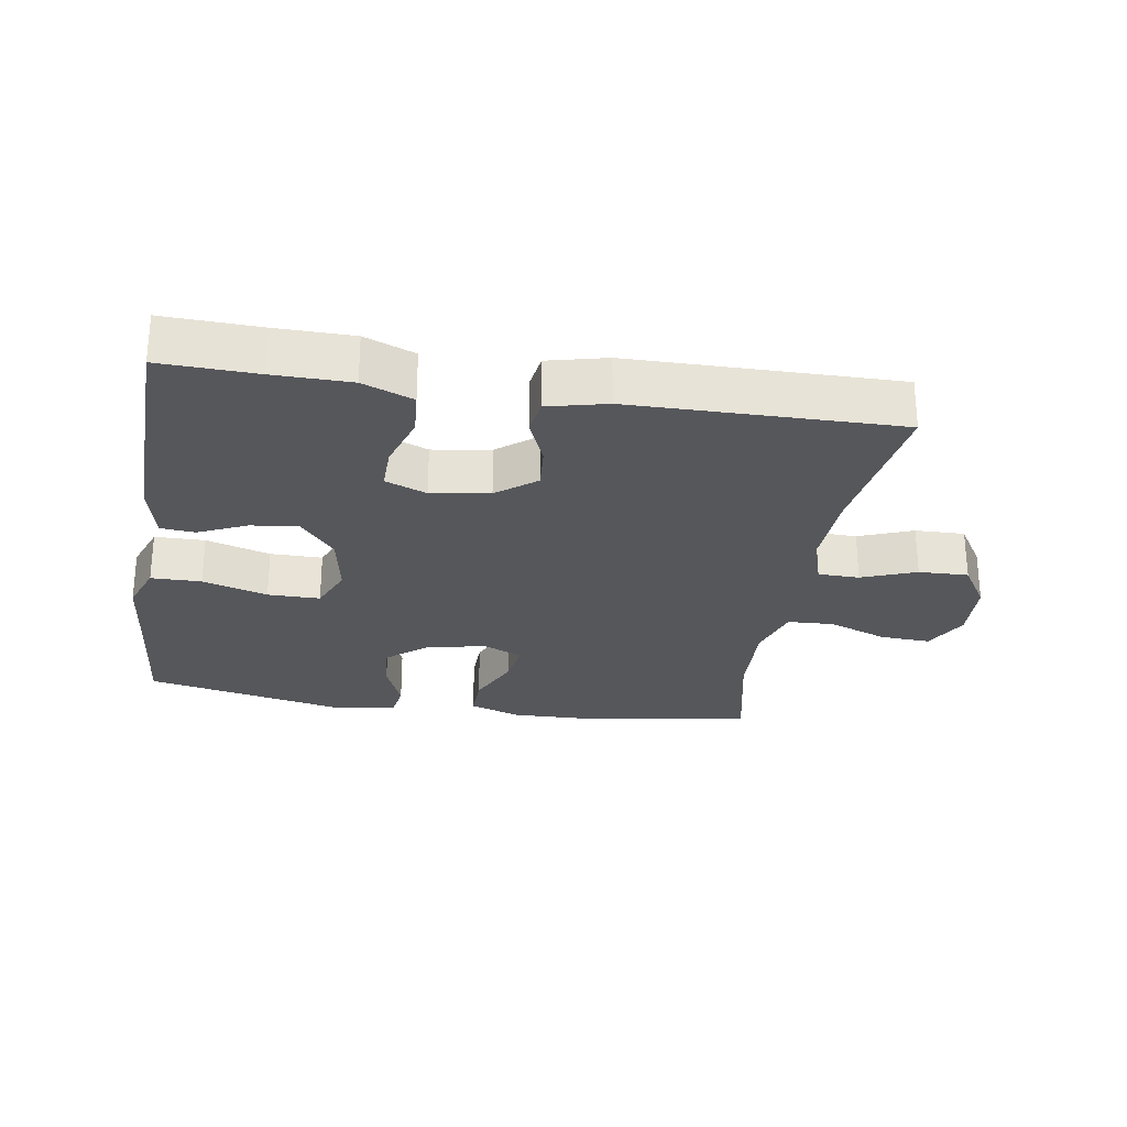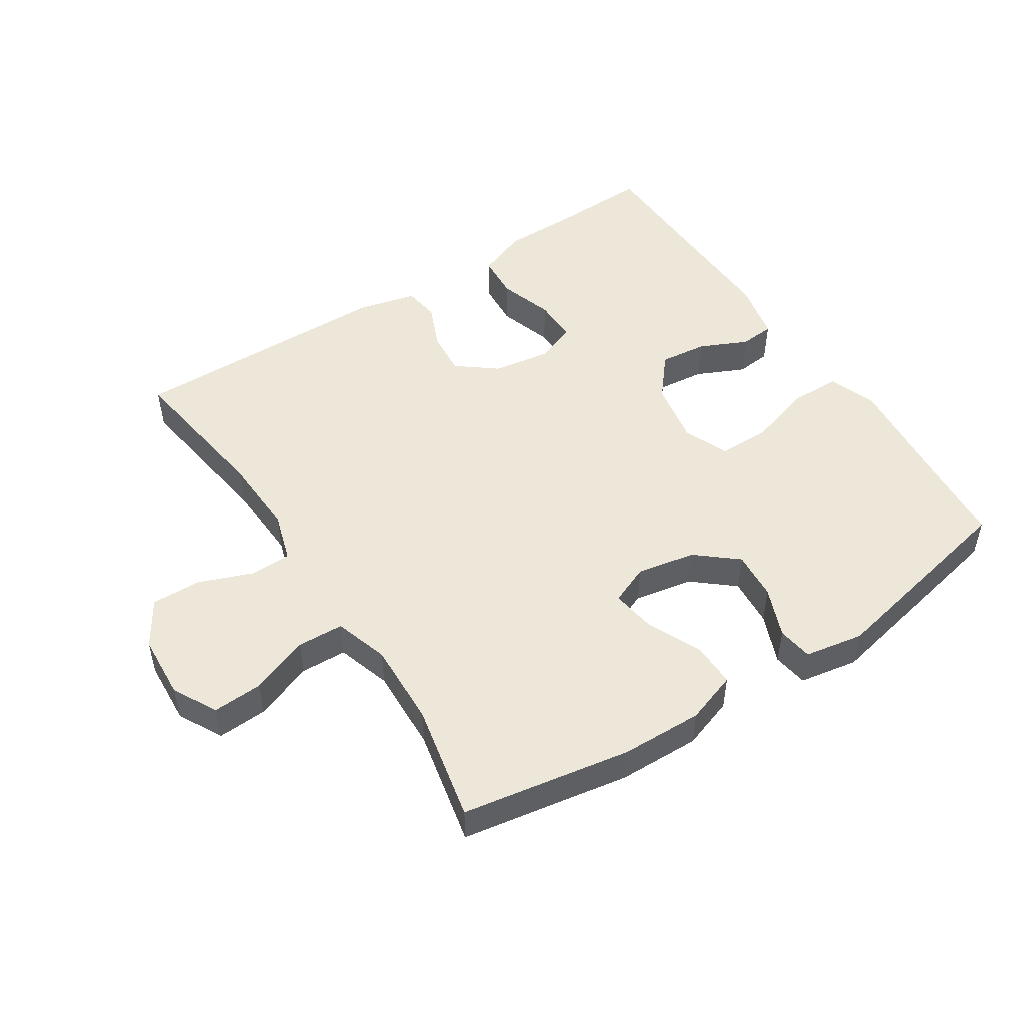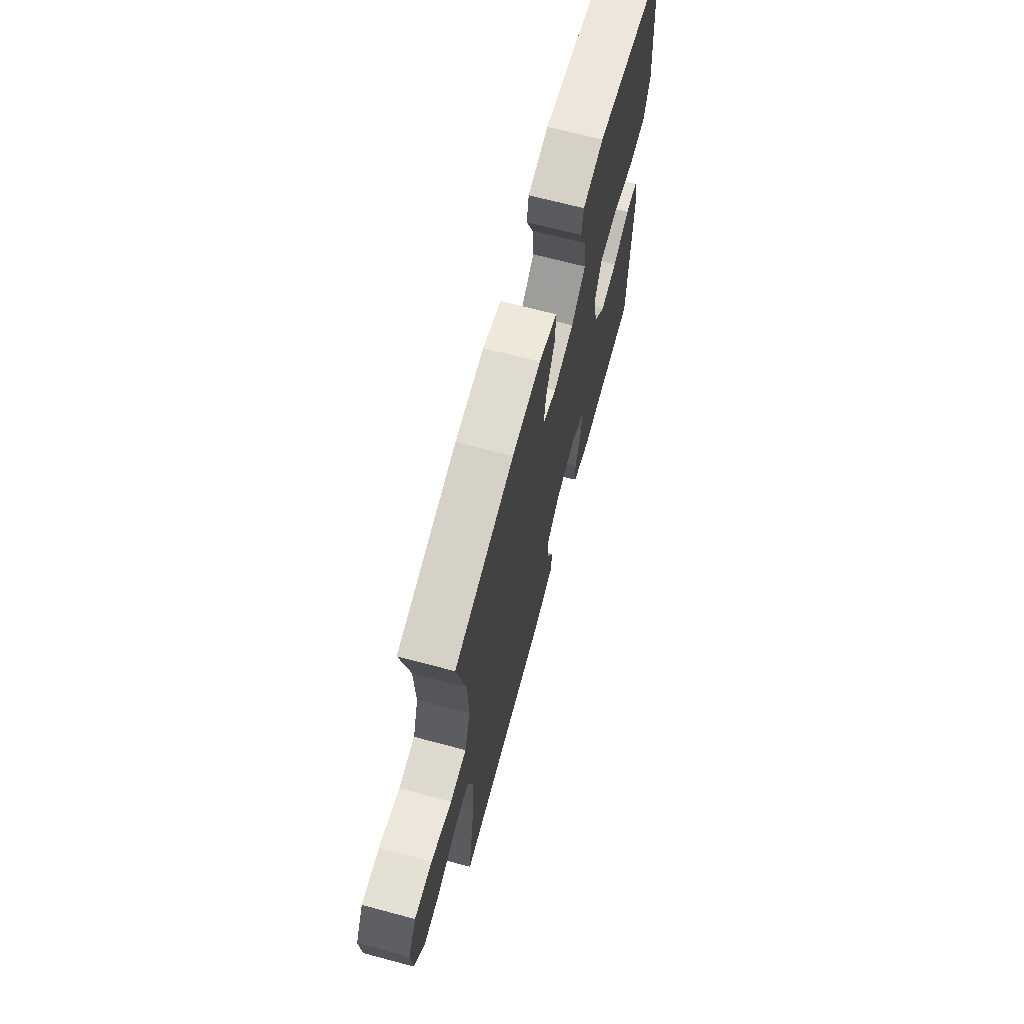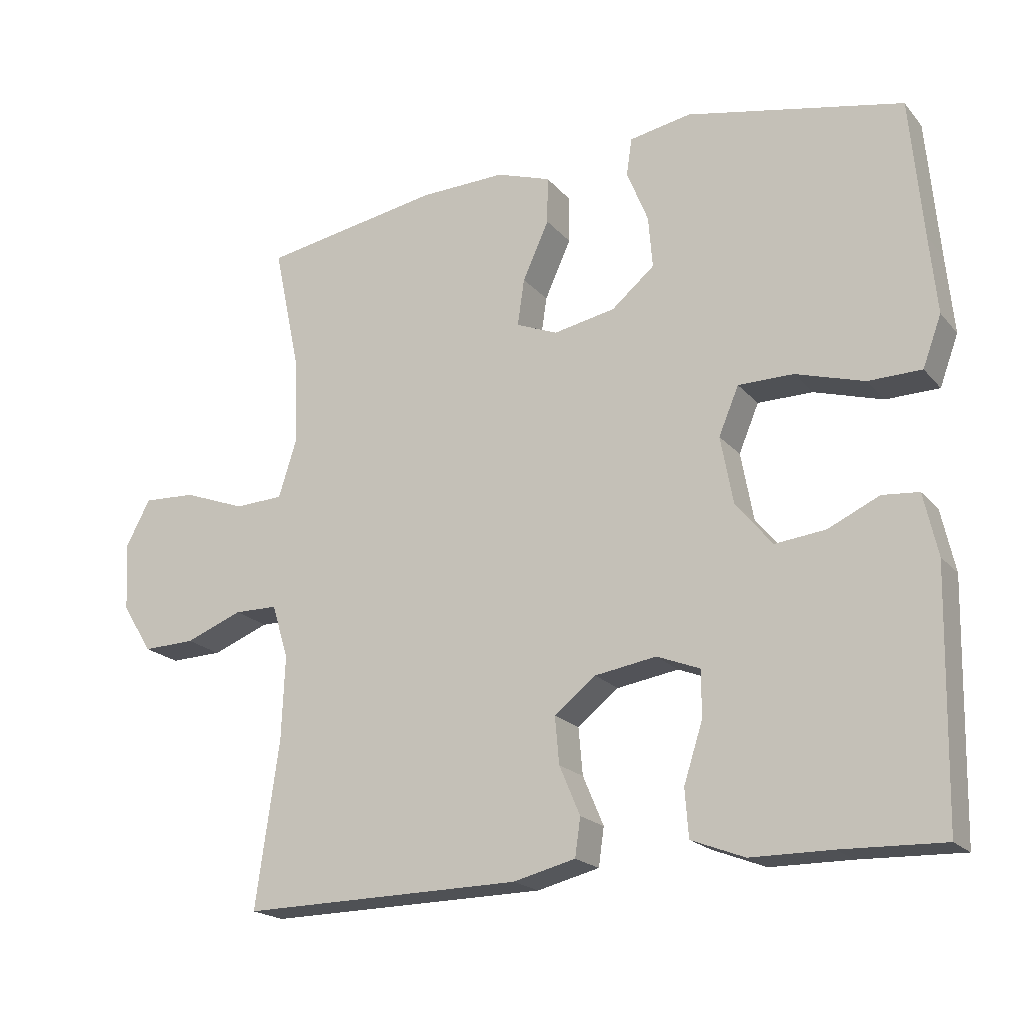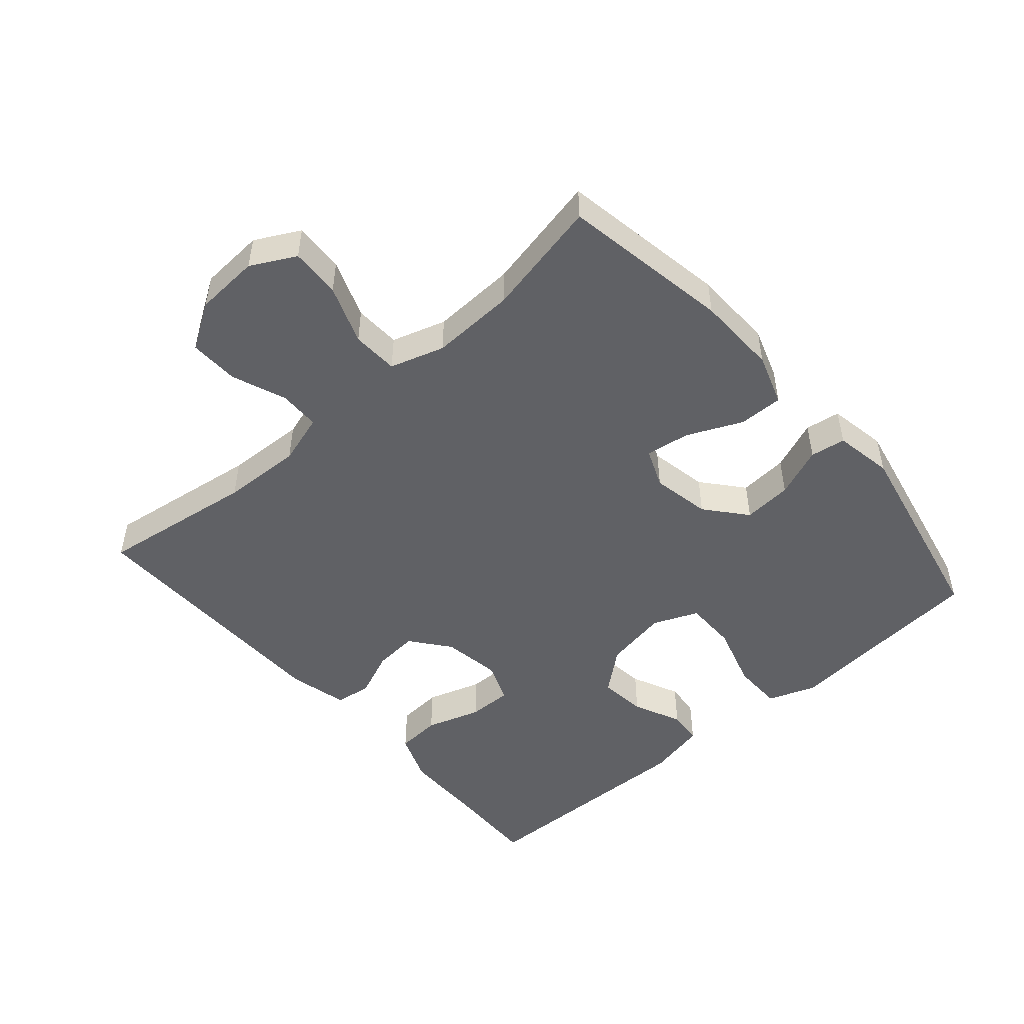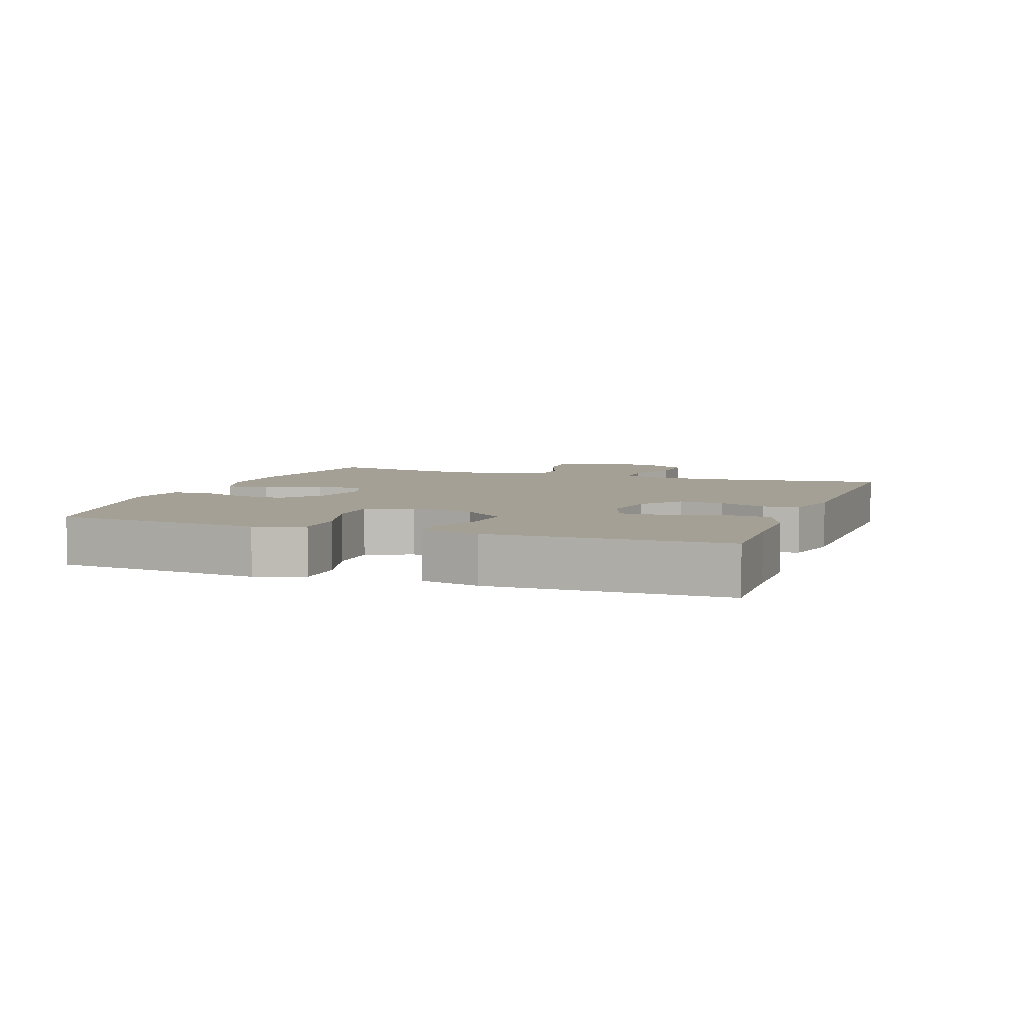
<metadata>
{"format":"obj","ext":"obj","renderer":"f3d","projection":"perspective","resolution":1024,"background":"white","views":[{"elev":-26.9,"azim":170.8,"up":"+Y"},{"elev":49.8,"azim":-33.0,"up":"+Y"},{"elev":68.4,"azim":-75.1,"up":"+Z"},{"elev":-19.8,"azim":28.0,"up":"+Z"},{"elev":-49.2,"azim":-48.9,"up":"+Y"},{"elev":5.7,"azim":109.8,"up":"+Y"}]}
</metadata>
<code>
v -0.5 0.07 -0.5
v -0.466 0.07 -0.261
v -0.461 0.07 -0.139
v -0.485 0.07 -0.061
v -0.548 0.07 -0.06
v -0.631 0.07 -0.092
v -0.707 0.07 -0.094
v -0.751 0.07 -0.024
v -0.757 0.07 0.075
v -0.721 0.07 0.143
v -0.644 0.07 0.139
v -0.554 0.07 0.105
v -0.483 0.07 0.108
v -0.457 0.07 0.191
v -0.462 0.07 0.32
v -0.5 0.07 0.5
v -0.241 0.07 0.544
v -0.116 0.07 0.547
v -0.037 0.07 0.52
v -0.038 0.07 0.452
v -0.076 0.07 0.368
v -0.086 0.07 0.3
v -0.026 0.07 0.275
v 0.064 0.07 0.292
v 0.126 0.07 0.344
v 0.12 0.07 0.419
v 0.089 0.07 0.496
v 0.097 0.07 0.55
v 0.187 0.07 0.566
v 0.5 0.07 0.5
v 0.518 0.07 0.298
v 0.529 0.07 0.185
v 0.502 0.07 0.112
v 0.425 0.07 0.111
v 0.326 0.07 0.141
v 0.246 0.07 0.141
v 0.217 0.07 0.072
v 0.235 0.07 -0.026
v 0.288 0.07 -0.09
v 0.361 0.07 -0.082
v 0.435 0.07 -0.048
v 0.488 0.07 -0.053
v 0.508 0.07 -0.143
v 0.5 0.07 -0.5
v 0.352 0.07 -0.495
v 0.235 0.07 -0.494
v 0.158 0.07 -0.464
v 0.153 0.07 -0.395
v 0.18 0.07 -0.311
v 0.181 0.07 -0.243
v 0.118 0.07 -0.218
v 0.029 0.07 -0.232
v -0.031 0.07 -0.279
v -0.025 0.07 -0.347
v 0.005 0.07 -0.418
v -0.003 0.07 -0.473
v -0.093 0.07 -0.495
v -0.5 0 -0.5
v -0.466 0 -0.261
v -0.461 0 -0.139
v -0.485 0 -0.061
v -0.548 0 -0.06
v -0.631 0 -0.092
v -0.707 0 -0.094
v -0.751 0 -0.024
v -0.757 0 0.075
v -0.721 0 0.143
v -0.644 0 0.139
v -0.554 0 0.105
v -0.483 0 0.108
v -0.457 0 0.191
v -0.462 0 0.32
v -0.5 0 0.5
v -0.241 0 0.544
v -0.116 0 0.547
v -0.037 0 0.52
v -0.038 0 0.452
v -0.076 0 0.368
v -0.086 0 0.3
v -0.026 0 0.275
v 0.064 0 0.292
v 0.126 0 0.344
v 0.12 0 0.419
v 0.089 0 0.496
v 0.097 0 0.55
v 0.187 0 0.566
v 0.5 0 0.5
v 0.518 0 0.298
v 0.529 0 0.185
v 0.502 0 0.112
v 0.425 0 0.111
v 0.326 0 0.141
v 0.246 0 0.141
v 0.217 0 0.072
v 0.235 0 -0.026
v 0.288 0 -0.09
v 0.361 0 -0.082
v 0.435 0 -0.048
v 0.488 0 -0.053
v 0.508 0 -0.143
v 0.5 0 -0.5
v 0.352 0 -0.495
v 0.235 0 -0.494
v 0.158 0 -0.464
v 0.153 0 -0.395
v 0.18 0 -0.311
v 0.181 0 -0.243
v 0.118 0 -0.218
v 0.029 0 -0.232
v -0.031 0 -0.279
v -0.025 0 -0.347
v 0.005 0 -0.418
v -0.003 0 -0.473
v -0.093 0 -0.495
f 54 55 56 57
f 53 54 57 1
f 52 53 1 2
f 51 52 2 3
f 46 47 48 49
f 45 46 49 50
f 44 45 50
f 43 44 50
f 40 41 42 43
f 39 40 43 50
f 38 39 50 51
f 32 33 34 35
f 31 32 35 36
f 30 31 36
f 29 30 36
f 26 27 28 29
f 25 26 29 36
f 24 25 36 37
f 18 19 20 21
f 18 21 22
f 15 16 17 18
f 14 15 18 22
f 13 14 22 23
f 9 10 11 12
f 9 12 13
f 8 9 13
f 5 6 7 8
f 4 5 8 13
f 24 37 38 51
f 13 23 24 51
f 3 4 13 51
f 114 113 112 111
f 58 114 111 110
f 59 58 110 109
f 60 59 109 108
f 106 105 104 103
f 107 106 103 102
f 107 102 101
f 107 101 100
f 100 99 98 97
f 107 100 97 96
f 108 107 96 95
f 92 91 90 89
f 93 92 89 88
f 93 88 87
f 93 87 86
f 86 85 84 83
f 93 86 83 82
f 94 93 82 81
f 78 77 76 75
f 79 78 75
f 75 74 73 72
f 79 75 72 71
f 80 79 71 70
f 69 68 67 66
f 70 69 66
f 70 66 65
f 65 64 63 62
f 70 65 62 61
f 108 95 94 81
f 108 81 80 70
f 108 70 61 60
f 1 58 59 2
f 2 59 60 3
f 3 60 61 4
f 4 61 62 5
f 5 62 63 6
f 6 63 64 7
f 7 64 65 8
f 8 65 66 9
f 9 66 67 10
f 10 67 68 11
f 11 68 69 12
f 12 69 70 13
f 13 70 71 14
f 14 71 72 15
f 15 72 73 16
f 16 73 74 17
f 17 74 75 18
f 18 75 76 19
f 19 76 77 20
f 20 77 78 21
f 21 78 79 22
f 22 79 80 23
f 23 80 81 24
f 24 81 82 25
f 25 82 83 26
f 26 83 84 27
f 27 84 85 28
f 28 85 86 29
f 29 86 87 30
f 30 87 88 31
f 31 88 89 32
f 32 89 90 33
f 33 90 91 34
f 34 91 92 35
f 35 92 93 36
f 36 93 94 37
f 37 94 95 38
f 38 95 96 39
f 39 96 97 40
f 40 97 98 41
f 41 98 99 42
f 42 99 100 43
f 43 100 101 44
f 44 101 102 45
f 45 102 103 46
f 46 103 104 47
f 47 104 105 48
f 48 105 106 49
f 49 106 107 50
f 50 107 108 51
f 51 108 109 52
f 52 109 110 53
f 53 110 111 54
f 54 111 112 55
f 55 112 113 56
f 56 113 114 57
f 57 114 58 1

</code>
